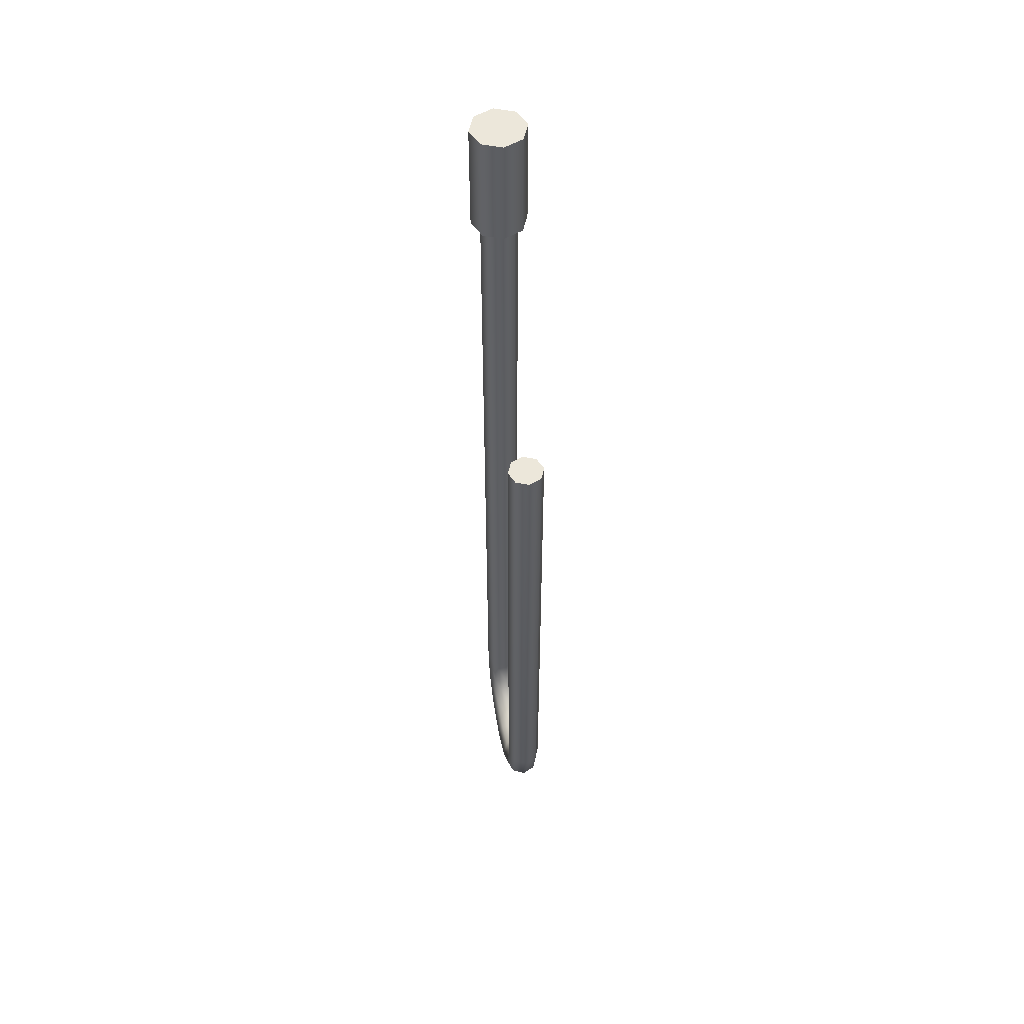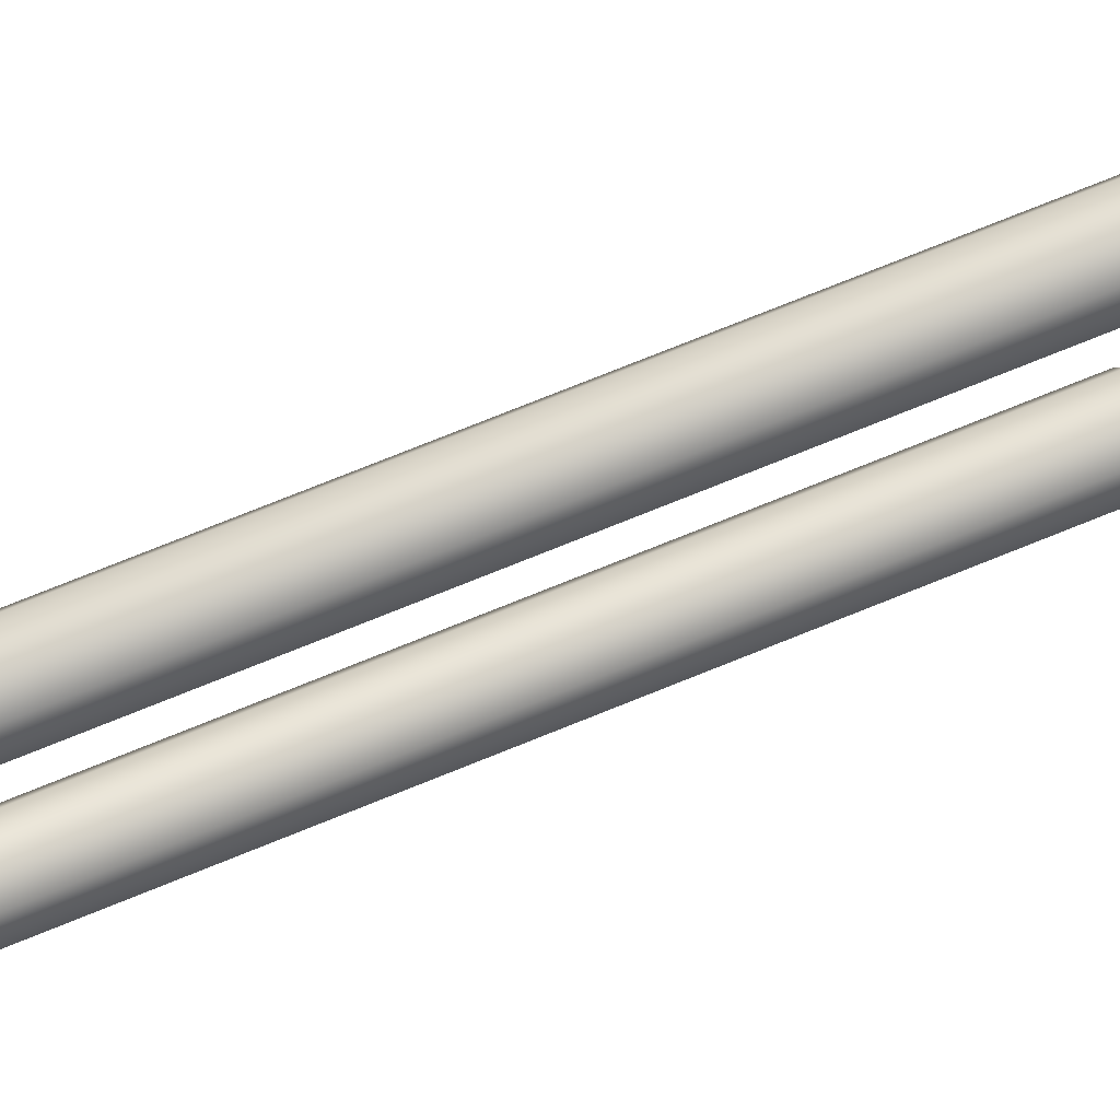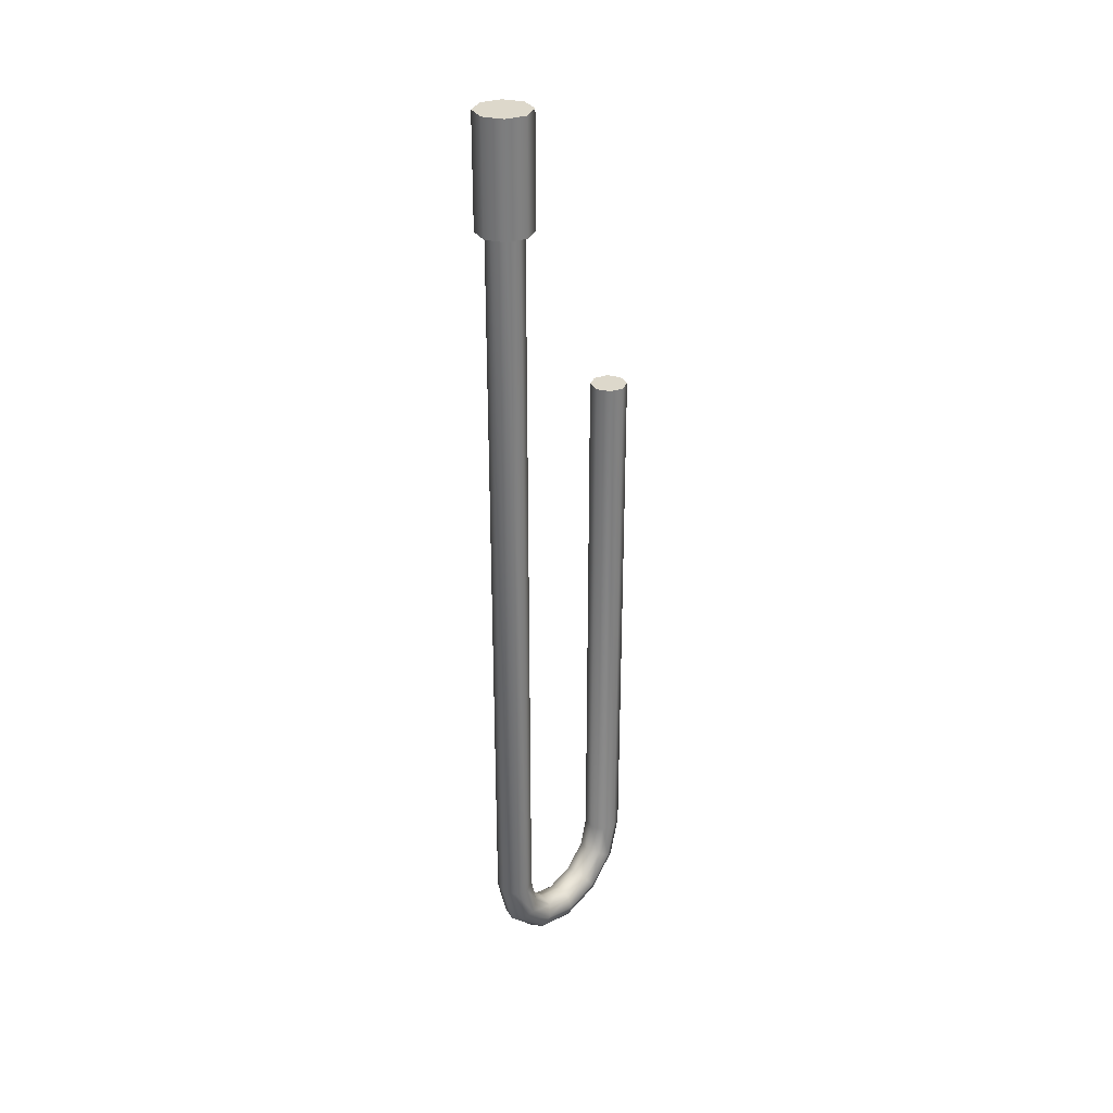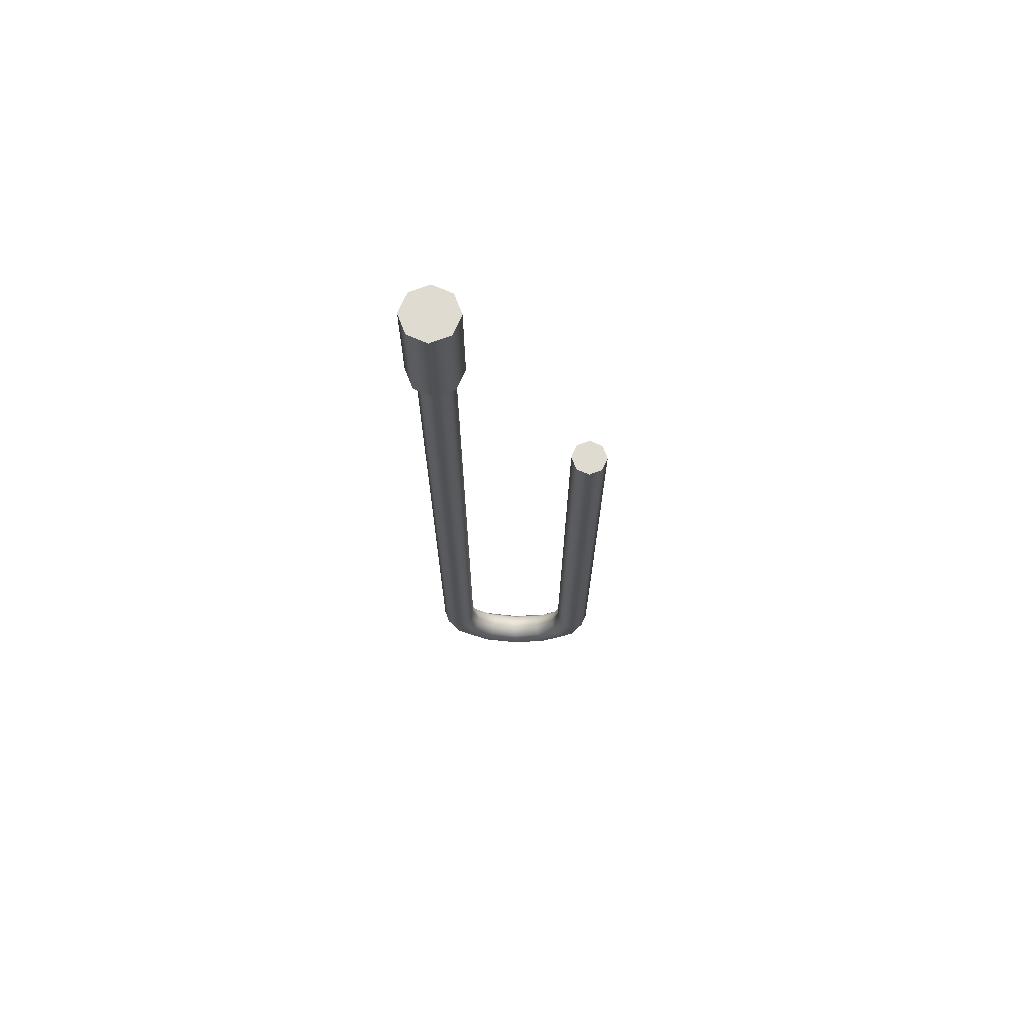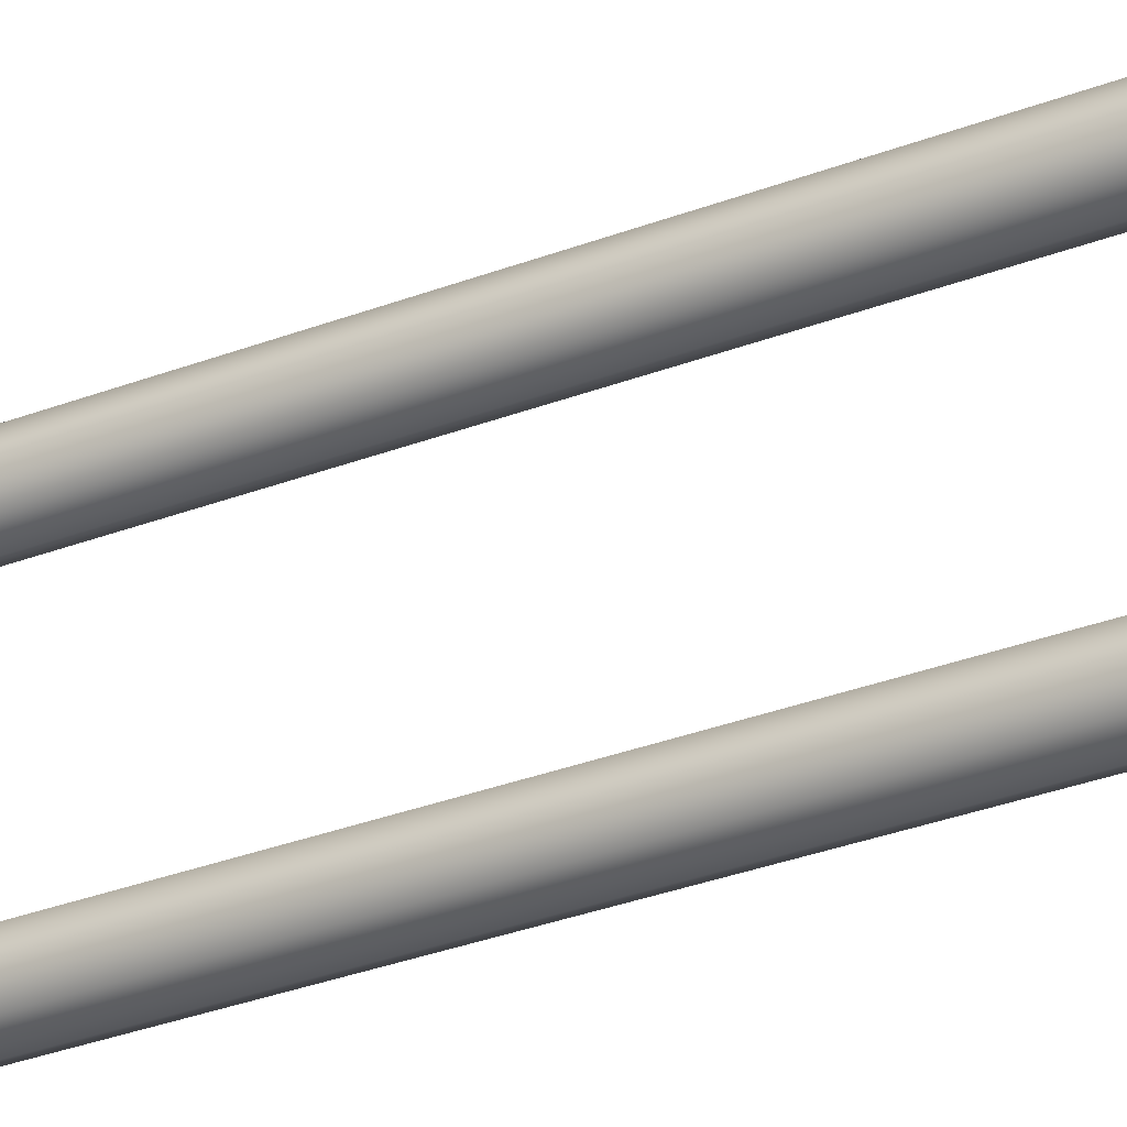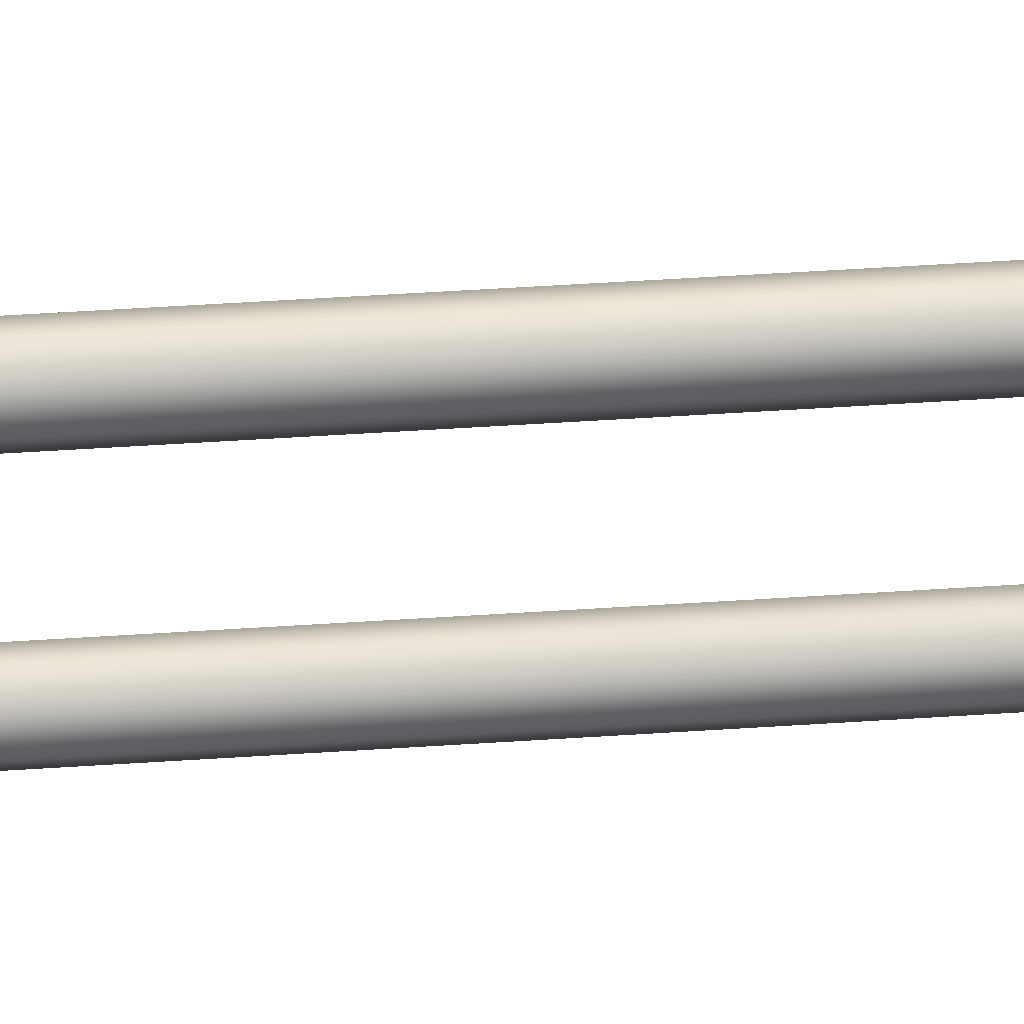
<metadata>
{"format":"obj","ext":"obj","renderer":"f3d","projection":"perspective","resolution":1024,"background":"white","views":[{"elev":52.1,"azim":-10.3,"up":"+Z"},{"elev":71.3,"azim":-112.4,"up":"+Y"},{"elev":31.1,"azim":-138.5,"up":"+Z"},{"elev":69.9,"azim":-88.4,"up":"+Z"},{"elev":-28.9,"azim":-59.4,"up":"+Y"},{"elev":53.2,"azim":86.0,"up":"+Y"}]}
</metadata>
<code>
o hook
v 0 -0.1125 -0.175
v 0.008839 -0.1088 -0.175
v 0.0125 -0.1 -0.175
v 0.008839 -0.09116 -0.175
v 0 -0.0875 -0.175
v -0.008839 -0.09116 -0.175
v -0.0125 -0.1 -0.175
v -0.008839 -0.1088 -0.175
v 0 -0.1041 -0.5813
v 0.008839 -0.101 -0.5794
v 0.0125 -0.0933 -0.575
v 0.008839 -0.08565 -0.5706
v 0 -0.08248 -0.5687
v -0.008839 -0.08565 -0.5706
v -0.0125 -0.0933 -0.575
v -0.008839 -0.101 -0.5794
v 0 -0.08125 -0.6041
v 0.008839 -0.07942 -0.601
v 0.0125 -0.075 -0.5933
v 0.008839 -0.07058 -0.5856
v 0 -0.06875 -0.5825
v -0.008839 -0.07058 -0.5856
v -0.0125 -0.075 -0.5933
v -0.008839 -0.07942 -0.601
v 0 -0.05 -0.6125
v 0.008839 -0.05 -0.6088
v 0.0125 -0.05 -0.6
v 0.008839 -0.05 -0.5912
v 0 -0.05 -0.5875
v -0.008839 -0.05 -0.5912
v -0.0125 -0.05 -0.6
v -0.008839 -0.05 -0.6088
v 0 -0.01875 -0.6041
v 0.008839 -0.02058 -0.601
v 0.0125 -0.025 -0.5933
v 0.008839 -0.02942 -0.5856
v 0 -0.03125 -0.5825
v -0.008839 -0.02942 -0.5856
v -0.0125 -0.025 -0.5933
v -0.008839 -0.02058 -0.601
v 0 0.004127 -0.5813
v 0.008839 0.0009559 -0.5794
v 0.0125 -0.006699 -0.575
v 0.008839 -0.01435 -0.5706
v 0 -0.01752 -0.5687
v -0.008839 -0.01435 -0.5706
v -0.0125 -0.006699 -0.575
v -0.008839 0.0009559 -0.5794
v 0 0.0125 -0.55
v 0.008839 0.008839 -0.55
v 0.0125 5.551e-17 -0.55
v 0.008839 -0.008839 -0.55
v 0 -0.0125 -0.55
v -0.008839 -0.008839 -0.55
v -0.0125 5.551e-17 -0.55
v -0.008839 0.008839 -0.55
v 0 -0.1125 -0.55
v 0.008839 -0.1088 -0.55
v 0.0125 -0.1 -0.55
v 0.008839 -0.09116 -0.55
v 0 -0.0875 -0.55
v -0.008839 -0.09116 -0.55
v -0.0125 -0.1 -0.55
v -0.008839 -0.1088 -0.55
v 0.0125 1.902e-17 -0.025
v 0.008839 -0.008839 -0.025
v -5.551e-17 -0.0125 -0.025
v -0.008839 -0.008839 -0.025
v -0.0125 1.749e-17 -0.025
v -0.008839 0.008839 -0.025
v -5.551e-17 0.0125 -0.025
v 0.008839 0.008839 -0.025
v 0.01875 1.741e-17 0.0375
v 0.01326 -0.01326 0.0375
v -5.551e-17 -0.01875 0.0375
v -0.01326 -0.01326 0.0375
v -0.01875 1.511e-17 0.0375
v -0.01326 0.01326 0.0375
v -5.551e-17 0.01875 0.0375
v 0.01326 0.01326 0.0375
v 0.01875 1.511e-17 -0.0375
v 0.01326 -0.01326 -0.0375
v -5.551e-17 -0.01875 -0.0375
v -0.01326 -0.01326 -0.0375
v -0.01875 1.282e-17 -0.0375
v -0.01326 0.01326 -0.0375
v -5.551e-17 0.01875 -0.0375
v 0.01326 0.01326 -0.0375
v -5.551e-17 1.626e-17 0.0375
v -5.551e-17 1.397e-17 -0.0375
g hook_hook_auv
f 2 3 4 5 6 7 8 1
f 73 89 74
f 74 89 75
f 75 89 76
f 76 89 77
f 77 89 78
f 78 89 79
f 79 89 80
f 80 89 73
f 81 90 88
f 82 90 81
f 83 90 82
f 84 90 83
f 85 90 84
f 86 90 85
f 87 90 86
f 88 90 87
f 1 57 58 2
f 2 58 59 3
f 3 59 60 4
f 4 60 61 5
f 5 61 62 6
f 6 62 63 7
f 7 63 64 8
f 8 64 57 1
f 9 17 18 10
f 9 57 64 16
f 10 18 19 11
f 10 58 57 9
f 11 19 20 12
f 11 59 58 10
f 12 20 21 13
f 12 60 59 11
f 13 21 22 14
f 13 61 60 12
f 14 22 23 15
f 14 62 61 13
f 15 23 24 16
f 15 63 62 14
f 16 24 17 9
f 16 64 63 15
f 17 25 26 18
f 18 26 27 19
f 19 27 28 20
f 20 28 29 21
f 21 29 30 22
f 22 30 31 23
f 23 31 32 24
f 24 32 25 17
f 25 33 34 26
f 26 34 35 27
f 27 35 36 28
f 28 36 37 29
f 29 37 38 30
f 30 38 39 31
f 31 39 40 32
f 32 40 33 25
f 33 41 42 34
f 34 42 43 35
f 35 43 44 36
f 36 44 45 37
f 37 45 46 38
f 38 46 47 39
f 39 47 48 40
f 40 48 41 33
f 41 49 50 42
f 42 50 51 43
f 43 51 52 44
f 44 52 53 45
f 45 53 54 46
f 46 54 55 47
f 47 55 56 48
f 48 56 49 41
f 49 71 72 50
f 50 72 65 51
f 51 65 66 52
f 52 66 67 53
f 53 67 68 54
f 54 68 69 55
f 55 69 70 56
f 56 70 71 49
f 73 81 88 80
f 74 82 81 73
f 75 83 82 74
f 76 84 83 75
f 77 85 84 76
f 78 86 85 77
f 79 87 86 78
f 80 88 87 79

</code>
